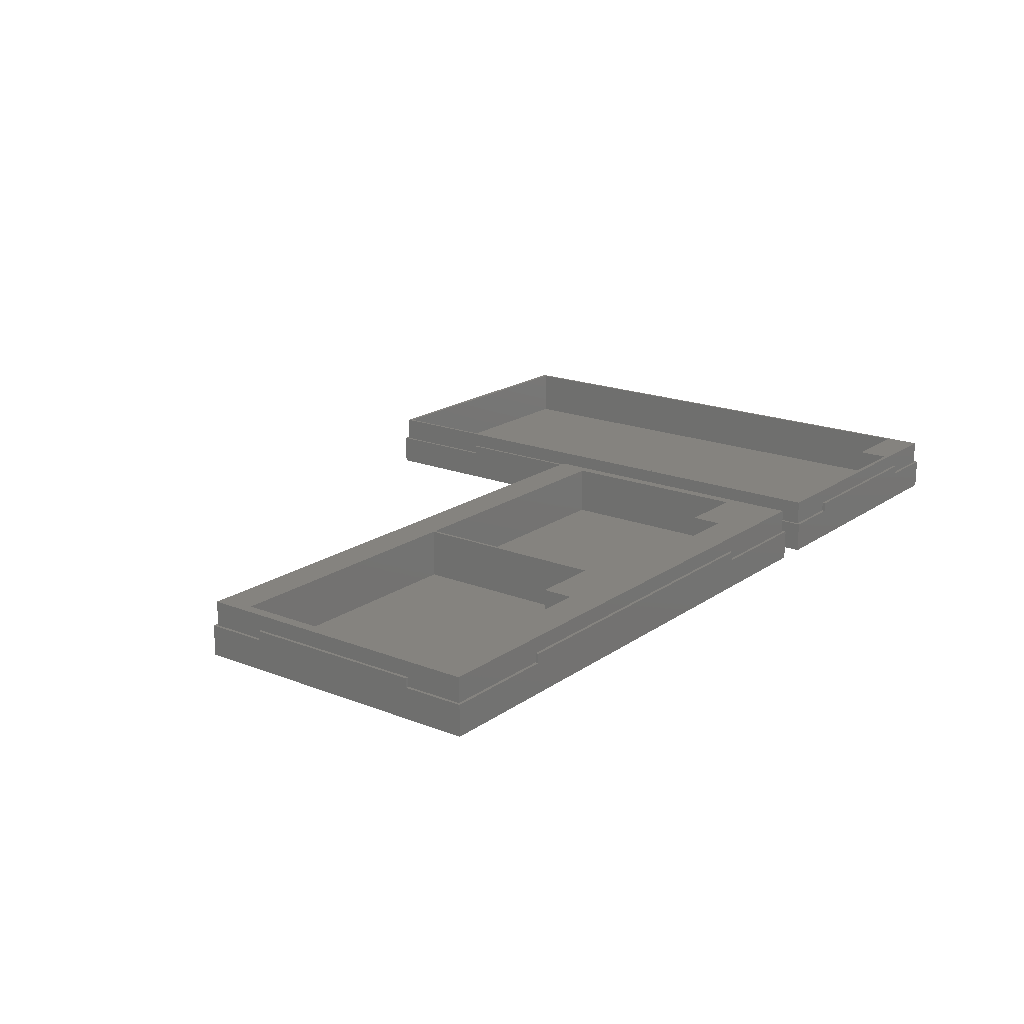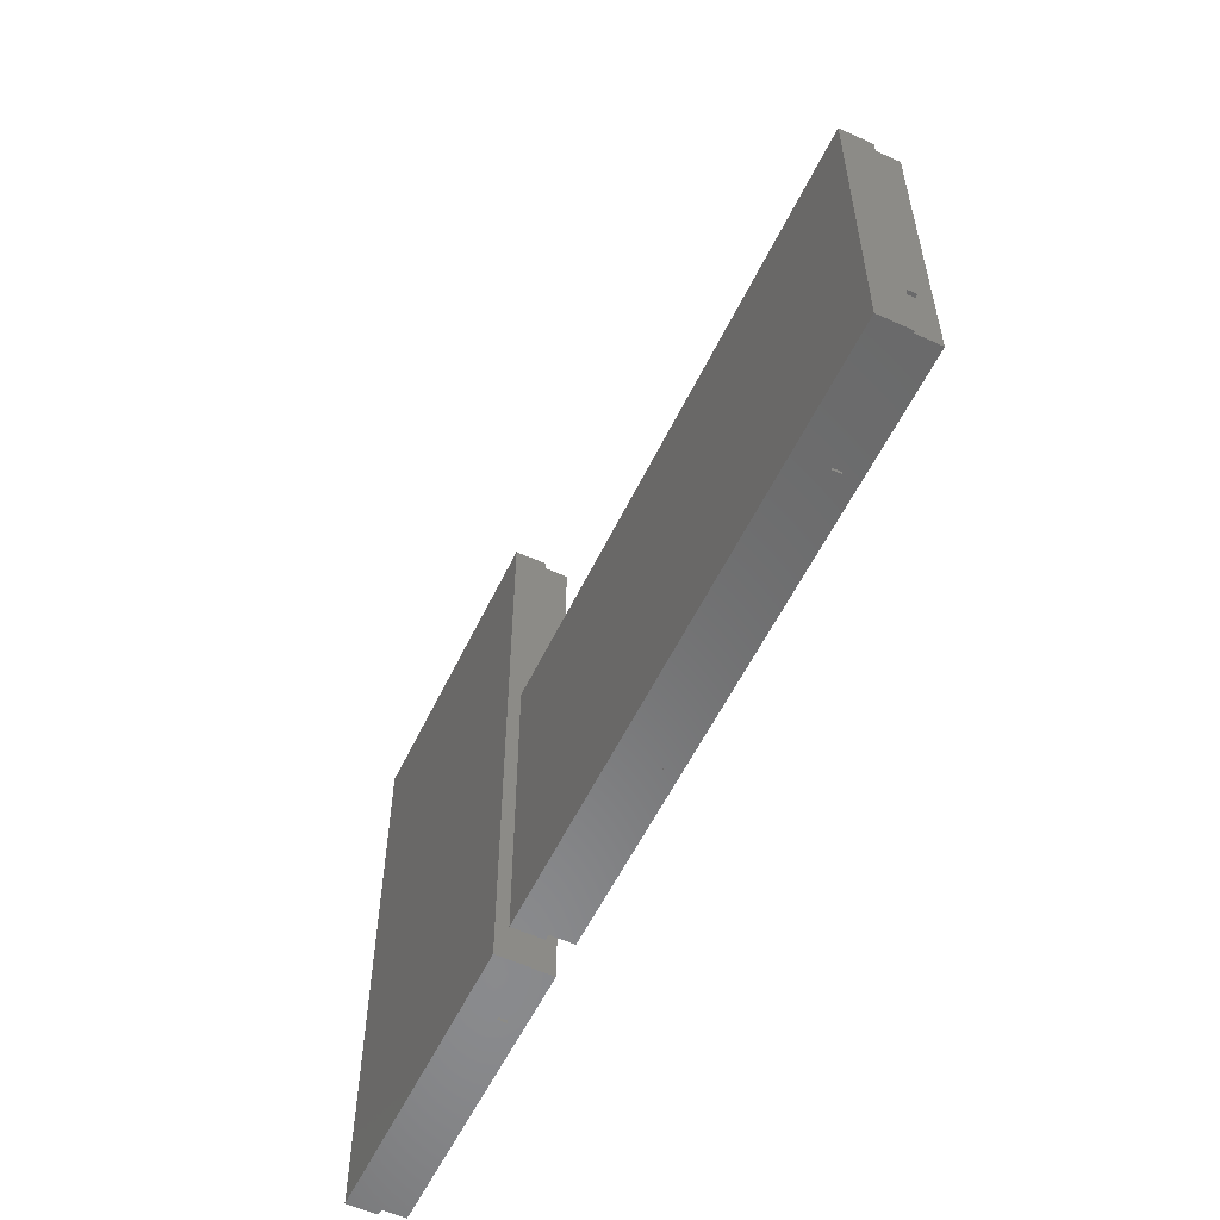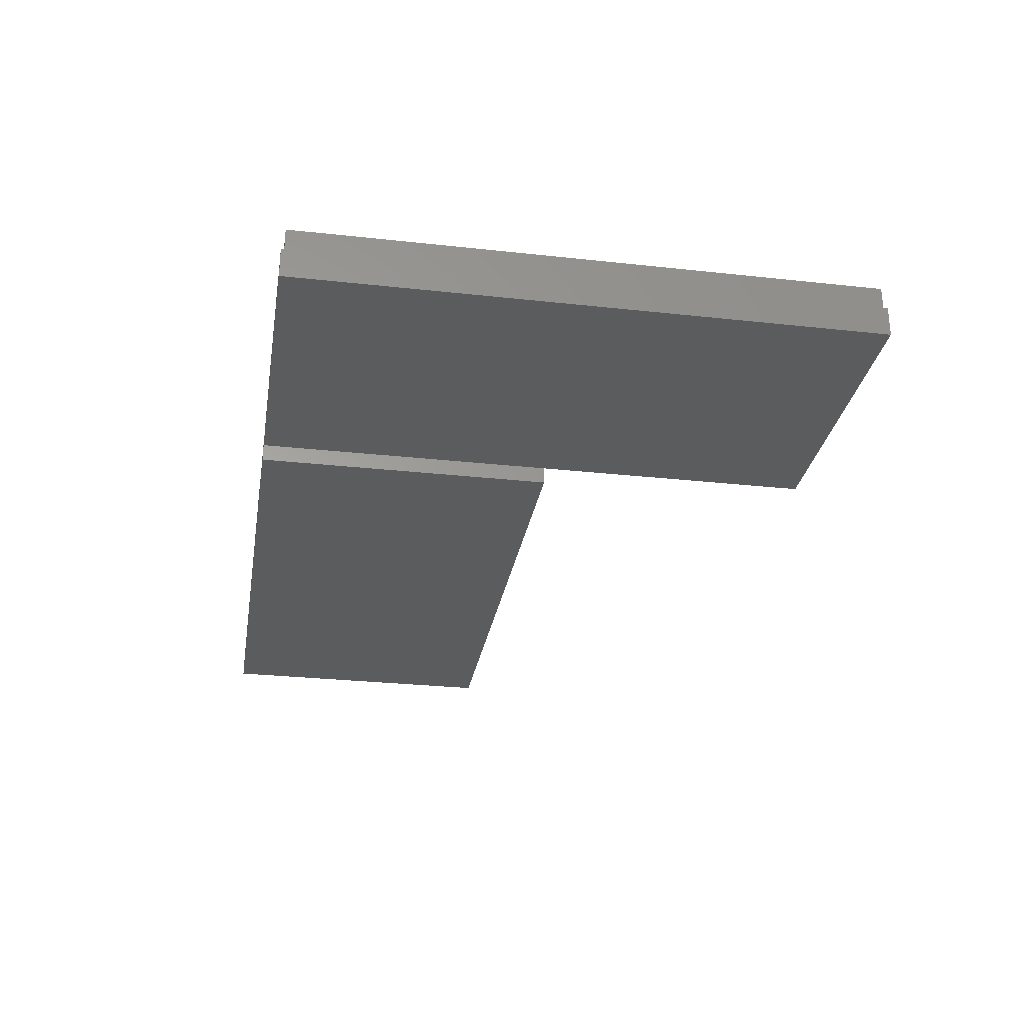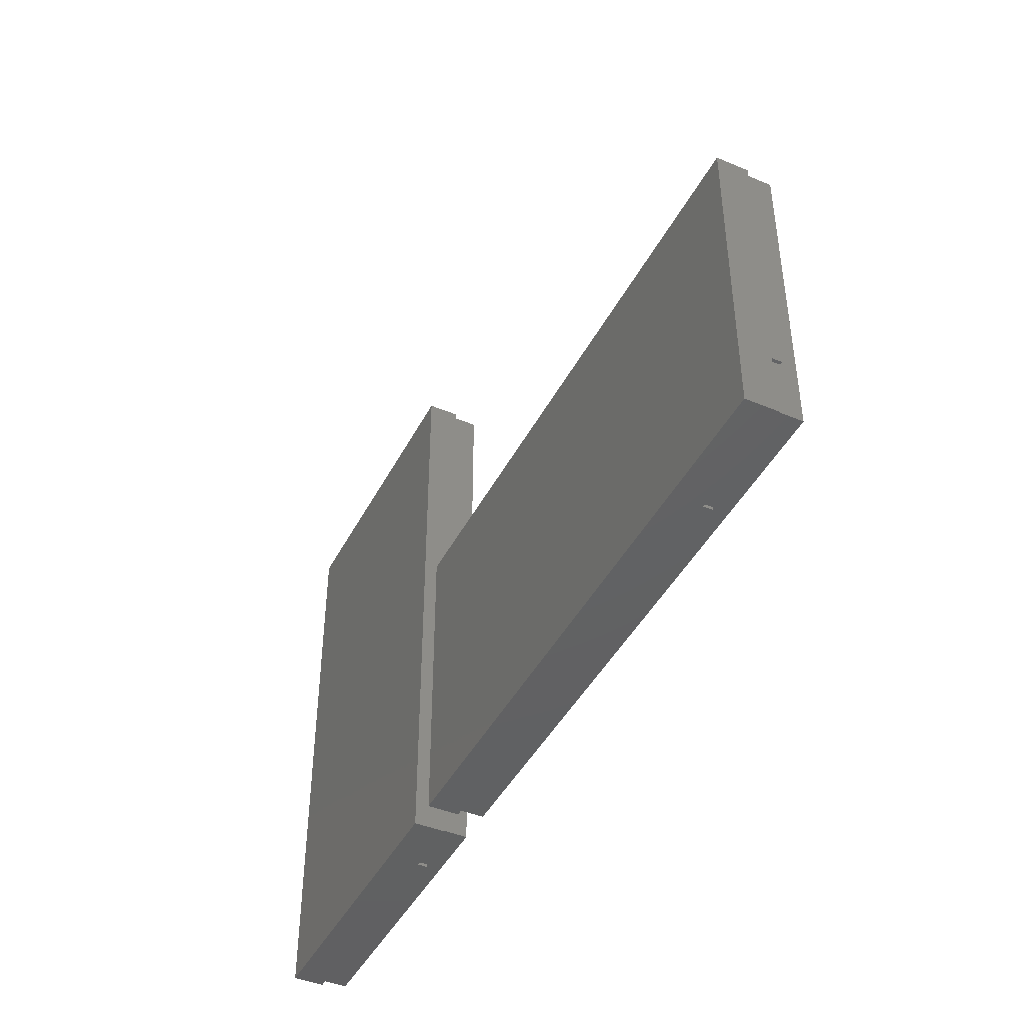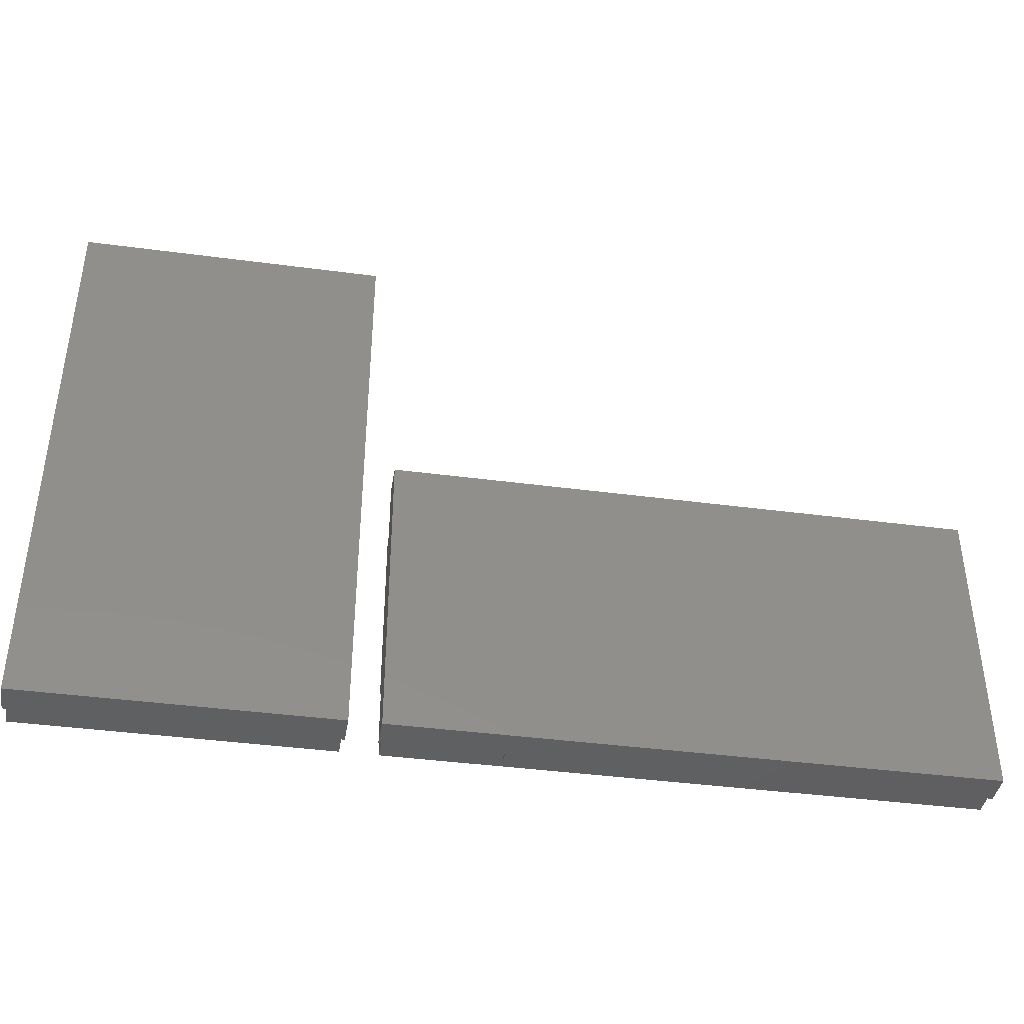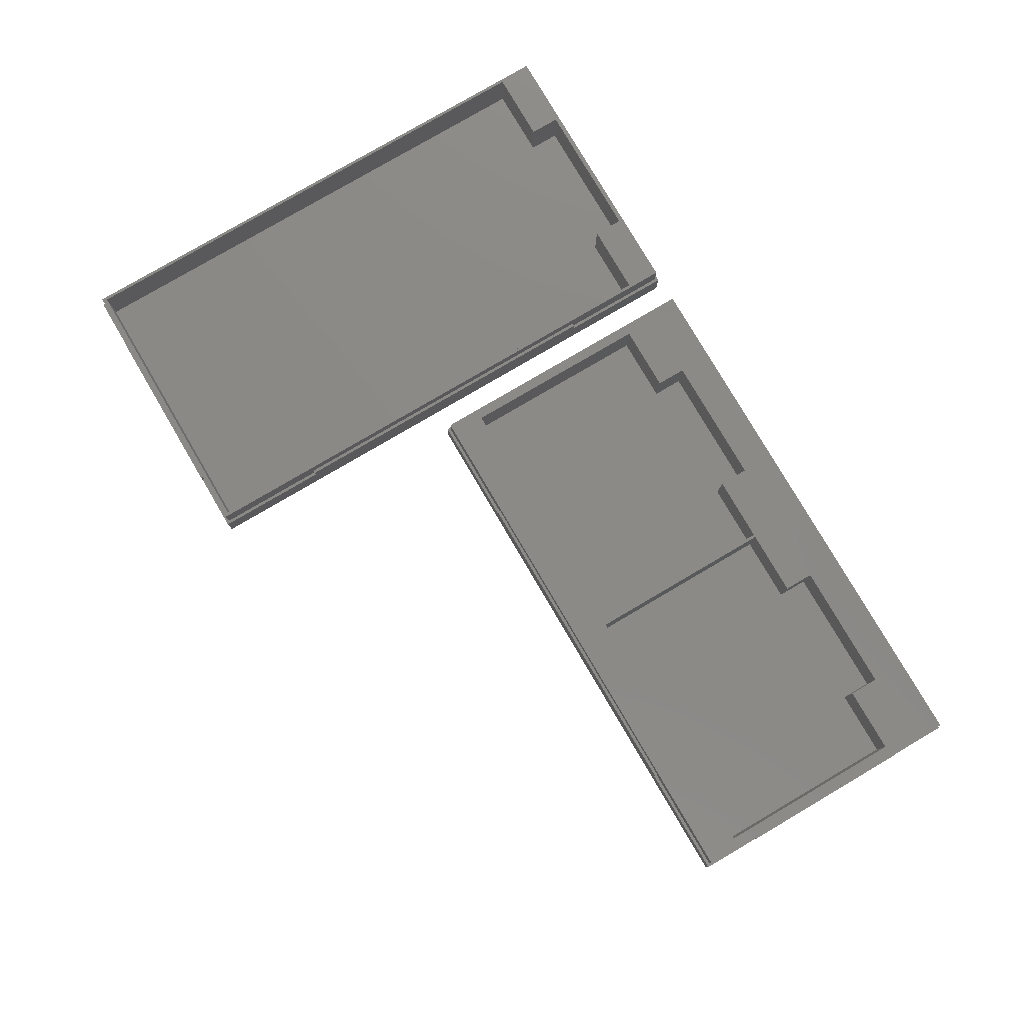
<metadata>
{"format":"stl","ext":"stl","renderer":"f3d","projection":"perspective","resolution":1024,"background":"white","views":[{"elev":18.5,"azim":-52.8,"up":"+Z"},{"elev":-56.3,"azim":-115.4,"up":"+Y"},{"elev":-28.5,"azim":80.6,"up":"+Z"},{"elev":-44.1,"azim":-116.1,"up":"+Y"},{"elev":-40.7,"azim":170.8,"up":"+Y"},{"elev":79.3,"azim":-120.4,"up":"+Z"}]}
</metadata>
<code>
# stl→obj: 144 verts, 280 faces
v 0 100 0
v 0 80 10
v 0 100 10
v 0 20 10
v 0 80 13
v 0 0 0
v 0 0 10
v 0 20 13
v 189 80 13
v 190 20 13
v 190 80 13
v 189 20 13
v 38 100 13
v 152 99 13
v 152 100 13
v 38 99 13
v 1 20 13
v 1 80 13
v 38 1 13
v 152 0 13
v 152 1 13
v 38 0 13
v 38 0 10
v 38 1 10
v 1 20 10
v 1 1 10
v 152 0 10
v 190 0 0
v 190 0 10
v 190 80 10
v 190 100 0
v 190 100 10
v 190 20 10
v 152 1 10
v 189 1 10
v 189 20 10
v 38 99 10
v 38 100 10
v 1 99 10
v 1 80 10
v 152 100 10
v 152 99 10
v 189 99 10
v 189 80 10
v 1 99 18
v 1 1 18
v 27 22.5 18
v 4.5 22.5 18
v 27 12.5 18
v 118 22.5 18
v 95.5 22.5 18
v 118 12.5 18
v 185.5 22.5 18
v 189 99 18
v 185.5 87.5 18
v 95.5 87.5 18
v 94.5 87.5 18
v 4.5 87.5 18
v 189 1 18
v 163 12.5 18
v 163 22.5 18
v 94.5 22.5 18
v 72 12.5 18
v 72 22.5 18
v 4.5 87.5 2
v 4.5 22.5 2
v 185.5 22.5 2
v 185.5 87.5 2
v 94.5 87.5 2
v 72 22.5 2
v 94.5 22.5 2
v 27 22.5 2
v 72 12.5 2
v 27 12.5 2
v 163 22.5 2
v 118 22.5 2
v 163 12.5 2
v 95.5 87.5 2
v 95.5 22.5 2
v 118 12.5 2
v 200 190 0
v 200 152 10
v 200 190 10
v 200 38 10
v 200 152 13
v 200 0 0
v 200 0 10
v 200 38 13
v 299 152 13
v 300 38 13
v 300 152 13
v 299 38 13
v 220 190 13
v 280 189 13
v 280 190 13
v 220 189 13
v 201 38 13
v 201 152 13
v 220 1 13
v 280 0 13
v 280 1 13
v 220 0 13
v 220 0 10
v 220 1 10
v 201 38 10
v 201 1 10
v 280 0 10
v 300 0 0
v 300 0 10
v 300 152 10
v 300 190 0
v 300 190 10
v 300 38 10
v 280 1 10
v 299 1 10
v 299 38 10
v 220 189 10
v 220 190 10
v 201 189 10
v 201 152 10
v 280 190 10
v 280 189 10
v 299 189 10
v 299 152 10
v 201 189 18
v 201 1 18
v 226 12.5 18
v 202 12.5 18
v 226 2.5 18
v 298 12.5 18
v 299 189 18
v 298 187.5 18
v 202 187.5 18
v 299 1 18
v 274 2.5 18
v 274 12.5 18
v 202 187.5 2
v 202 12.5 2
v 298 12.5 2
v 298 187.5 2
v 274 12.5 2
v 226 12.5 2
v 274 2.5 2
v 226 2.5 2
f 1 2 3
f 2 4 5
f 1 4 2
f 6 4 1
f 4 6 7
f 5 4 8
f 9 10 11
f 10 9 12
f 13 14 15
f 14 13 16
f 5 17 18
f 17 5 8
f 19 20 21
f 20 19 22
f 23 19 24
f 19 23 22
f 25 4 26
f 26 23 24
f 26 7 23
f 7 26 4
f 6 23 7
f 23 6 27
f 28 27 6
f 27 28 29
f 23 20 22
f 20 23 27
f 4 17 8
f 17 4 25
f 11 10 30
f 30 31 32
f 33 30 10
f 30 33 31
f 28 33 29
f 33 28 31
f 20 34 21
f 34 20 27
f 35 33 36
f 33 35 29
f 27 35 34
f 35 27 29
f 36 10 12
f 10 36 33
f 37 13 38
f 13 37 16
f 38 39 37
f 3 39 38
f 2 39 3
f 39 2 40
f 31 41 32
f 41 31 38
f 1 38 31
f 38 1 3
f 41 13 15
f 13 41 38
f 40 5 18
f 5 40 2
f 14 41 15
f 41 14 42
f 32 43 30
f 41 43 32
f 43 41 42
f 30 43 44
f 30 9 11
f 9 30 44
f 6 31 28
f 31 6 1
f 25 26 17
f 18 39 40
f 39 18 45
f 17 45 18
f 17 46 45
f 46 17 26
f 47 48 49
f 50 51 52
f 53 54 55
f 54 56 55
f 56 57 51
f 54 57 56
f 45 57 54
f 58 45 48
f 57 45 58
f 54 53 59
f 60 53 61
f 53 60 59
f 52 59 60
f 62 51 57
f 62 52 51
f 63 62 64
f 62 63 52
f 63 59 52
f 46 63 49
f 63 46 59
f 48 46 49
f 46 48 45
f 54 9 43
f 54 12 9
f 59 12 54
f 35 12 59
f 12 35 36
f 43 9 44
f 54 14 45
f 43 14 54
f 14 43 42
f 16 45 14
f 39 16 37
f 16 39 45
f 46 19 59
f 26 19 46
f 19 26 24
f 21 59 19
f 35 21 34
f 21 35 59
f 48 65 58
f 65 48 66
f 67 55 68
f 55 67 53
f 69 70 71
f 70 72 73
f 69 72 70
f 65 72 69
f 72 65 66
f 73 72 74
f 68 75 67
f 75 76 77
f 68 76 75
f 78 76 68
f 76 78 79
f 77 76 80
f 78 55 56
f 55 78 68
f 65 57 58
f 57 65 69
f 71 57 69
f 57 71 62
f 51 78 56
f 78 51 79
f 67 61 53
f 61 67 75
f 76 51 50
f 51 76 79
f 72 48 47
f 48 72 66
f 71 64 62
f 64 71 70
f 49 72 47
f 72 49 74
f 73 64 70
f 64 73 63
f 73 49 63
f 49 73 74
f 52 76 50
f 76 52 80
f 77 61 75
f 61 77 60
f 77 52 60
f 52 77 80
f 81 82 83
f 82 84 85
f 81 84 82
f 86 84 81
f 84 86 87
f 85 84 88
f 89 90 91
f 90 89 92
f 93 94 95
f 94 93 96
f 85 97 98
f 97 85 88
f 99 100 101
f 100 99 102
f 103 99 104
f 99 103 102
f 105 84 106
f 106 103 104
f 106 87 103
f 87 106 84
f 86 103 87
f 103 86 107
f 108 107 86
f 107 108 109
f 103 100 102
f 100 103 107
f 84 97 88
f 97 84 105
f 91 90 110
f 110 111 112
f 113 110 90
f 110 113 111
f 108 113 109
f 113 108 111
f 100 114 101
f 114 100 107
f 115 113 116
f 113 115 109
f 107 115 114
f 115 107 109
f 116 90 92
f 90 116 113
f 117 93 118
f 93 117 96
f 118 119 117
f 83 119 118
f 82 119 83
f 119 82 120
f 111 121 112
f 121 111 118
f 81 118 111
f 118 81 83
f 121 93 95
f 93 121 118
f 120 85 98
f 85 120 82
f 94 121 95
f 121 94 122
f 112 123 110
f 121 123 112
f 123 121 122
f 110 123 124
f 110 89 91
f 89 110 124
f 86 111 108
f 111 86 81
f 105 106 97
f 98 119 120
f 119 98 125
f 97 125 98
f 97 126 125
f 126 97 106
f 127 128 129
f 130 131 132
f 131 133 132
f 133 125 128
f 125 133 131
f 131 130 134
f 135 130 136
f 130 135 134
f 129 134 135
f 129 126 134
f 128 126 129
f 126 128 125
f 131 89 123
f 131 92 89
f 134 92 131
f 115 92 134
f 92 115 116
f 123 89 124
f 126 99 134
f 106 99 126
f 99 106 104
f 101 134 99
f 115 101 114
f 101 115 134
f 131 94 125
f 123 94 131
f 94 123 122
f 96 125 94
f 119 96 117
f 96 119 125
f 128 137 133
f 137 128 138
f 139 132 140
f 132 139 130
f 137 132 133
f 132 137 140
f 140 141 139
f 141 142 143
f 140 142 141
f 137 142 140
f 142 137 138
f 143 142 144
f 139 136 130
f 136 139 141
f 142 128 127
f 128 142 138
f 143 136 141
f 136 143 135
f 143 129 135
f 129 143 144
f 129 142 127
f 142 129 144

</code>
